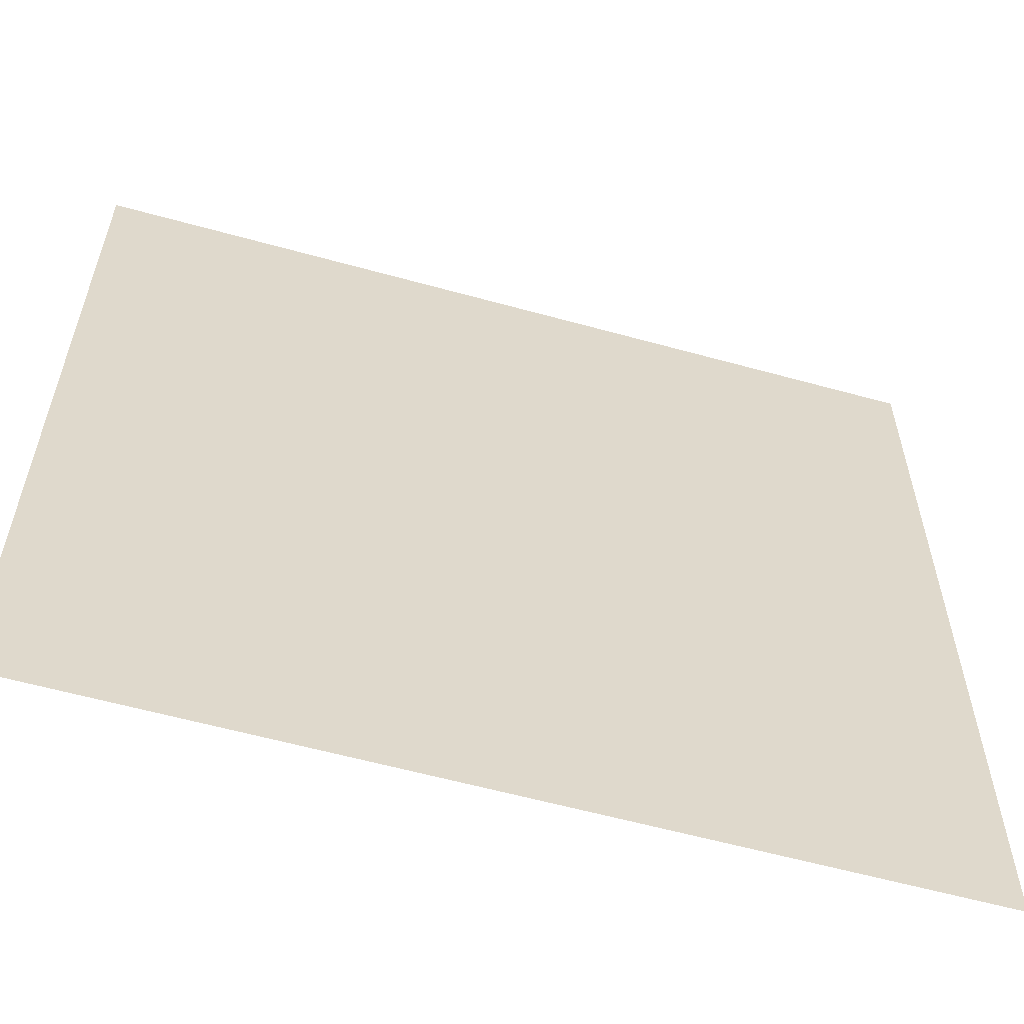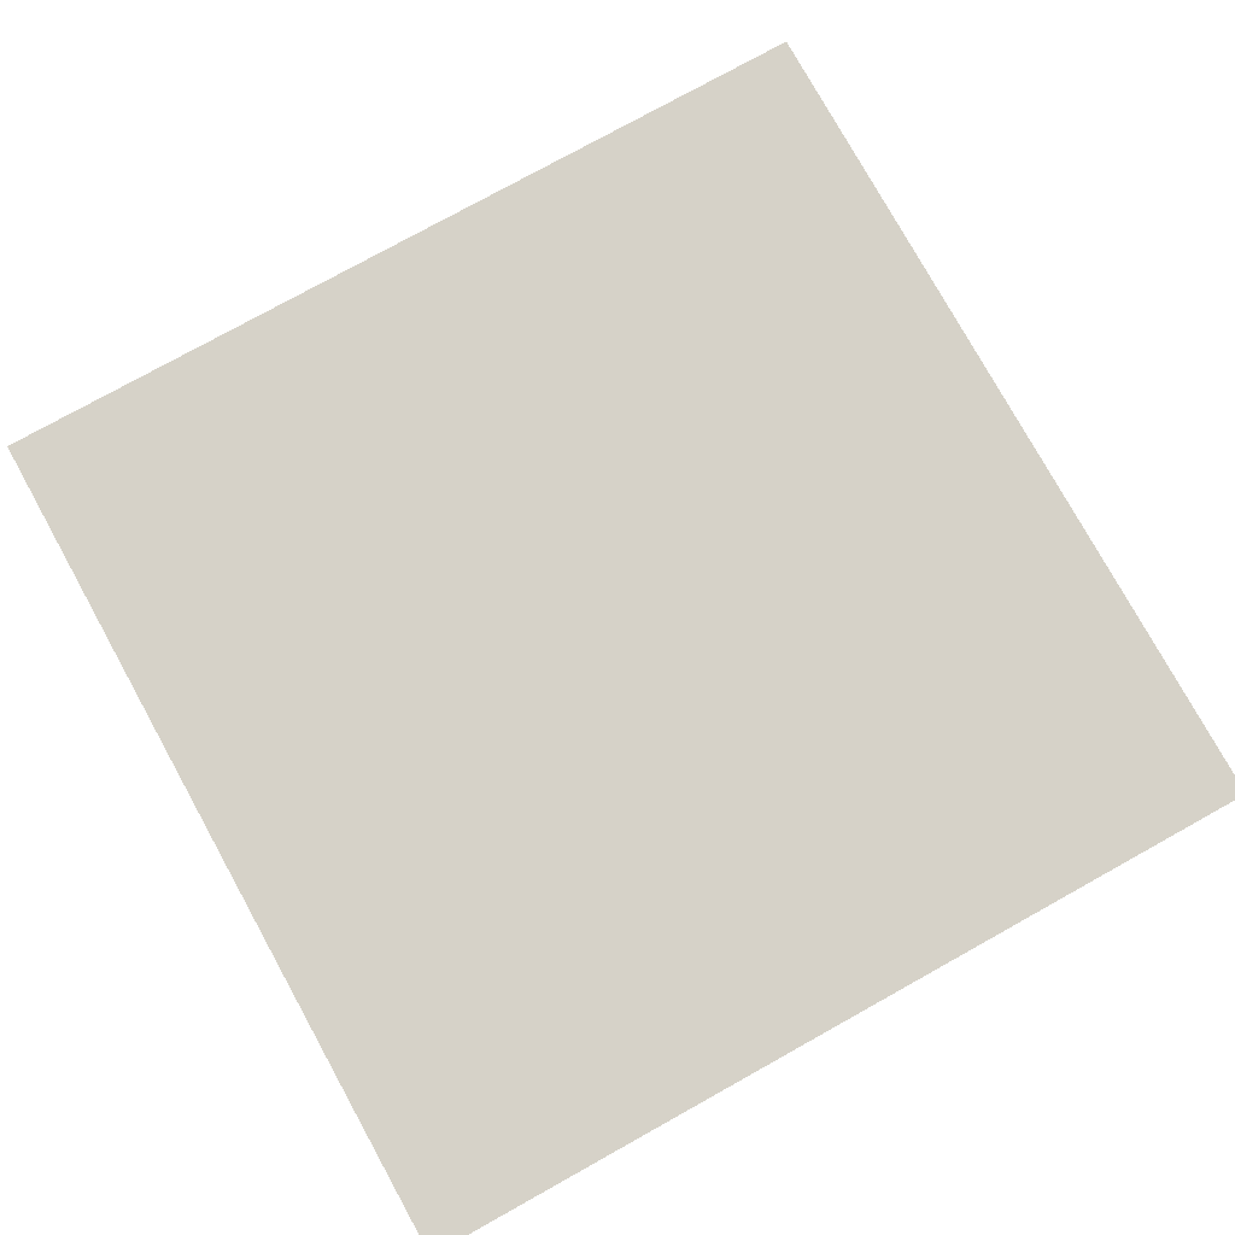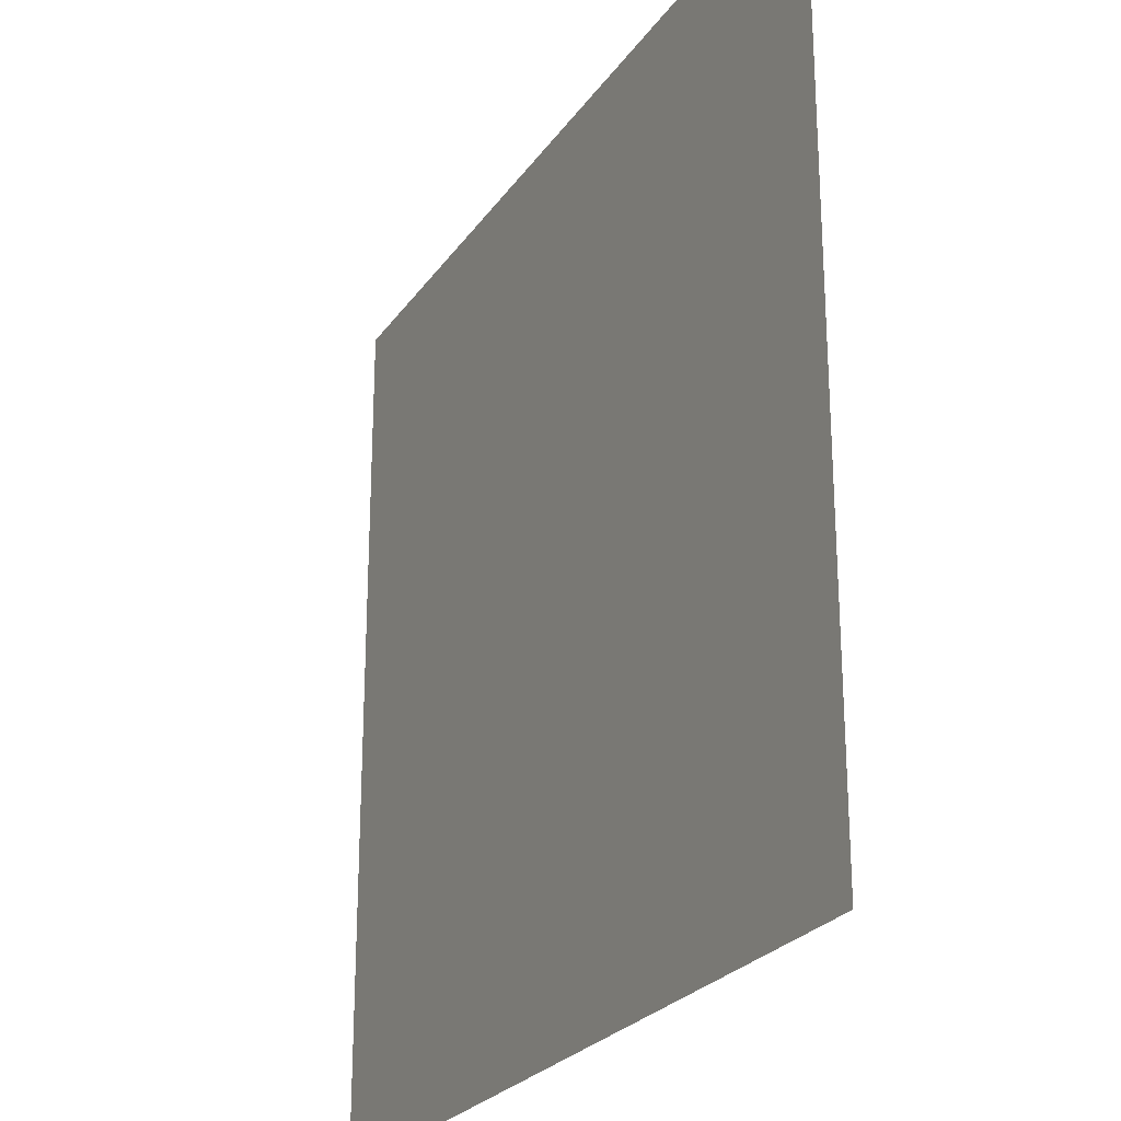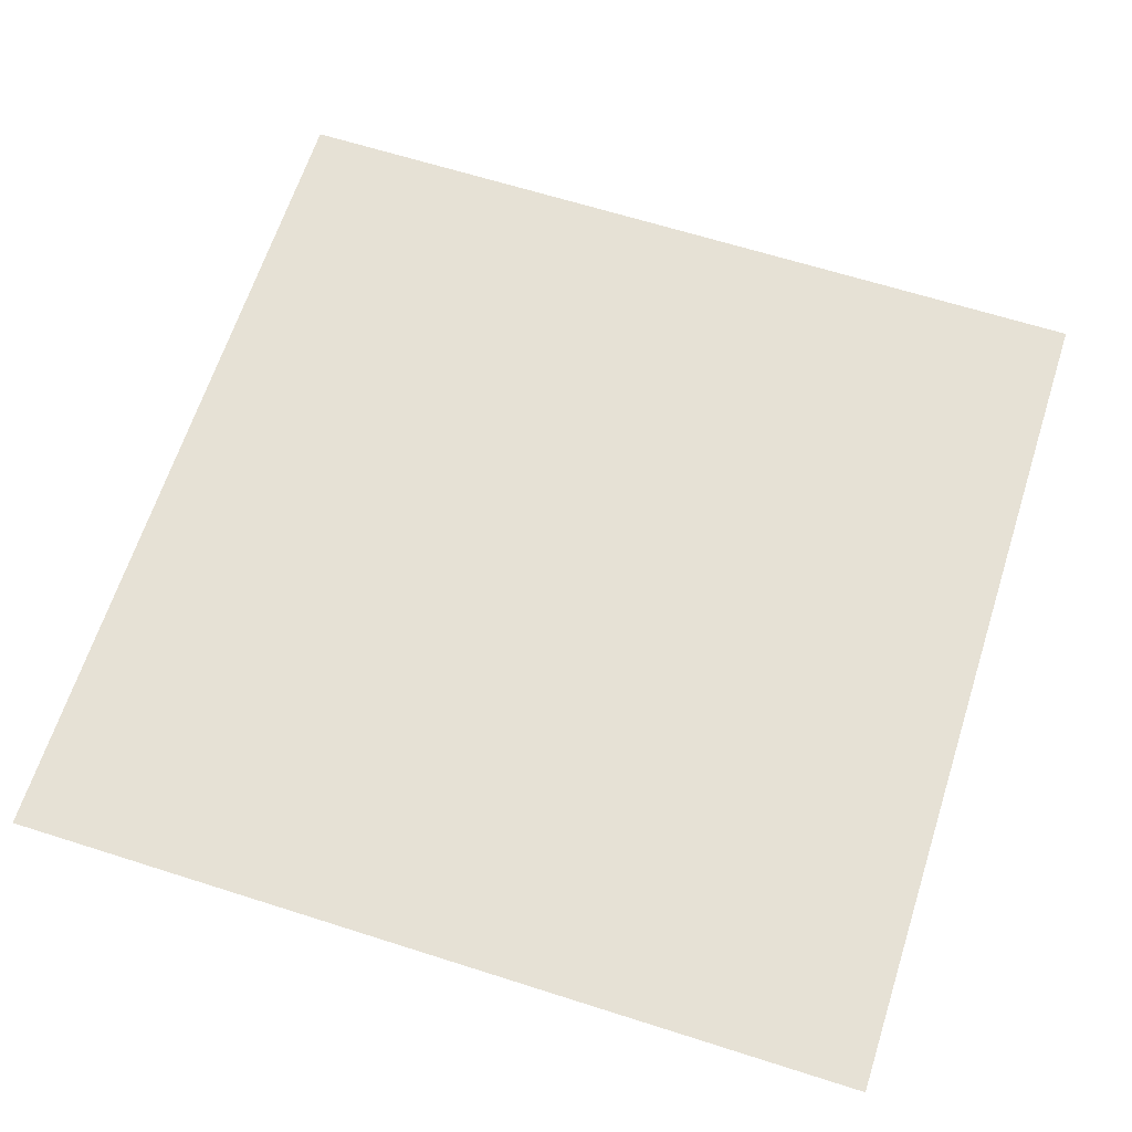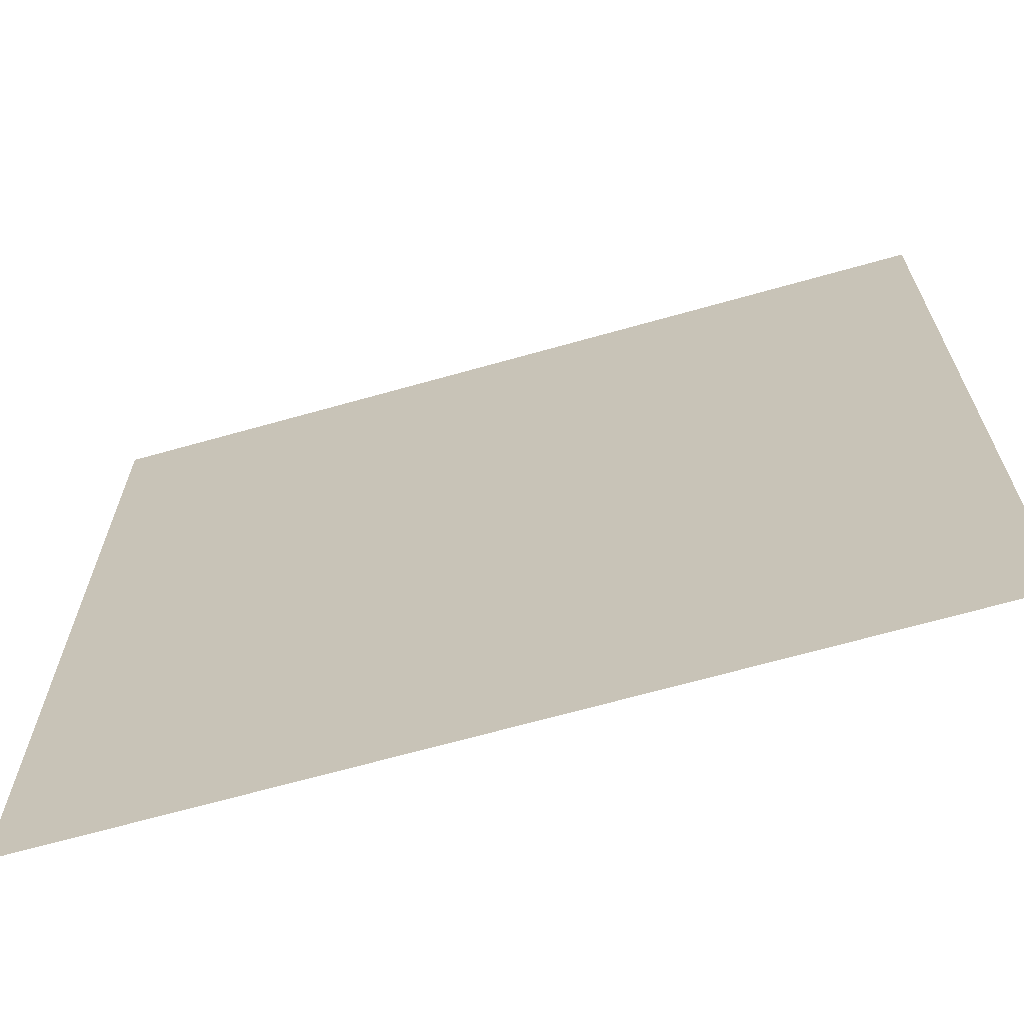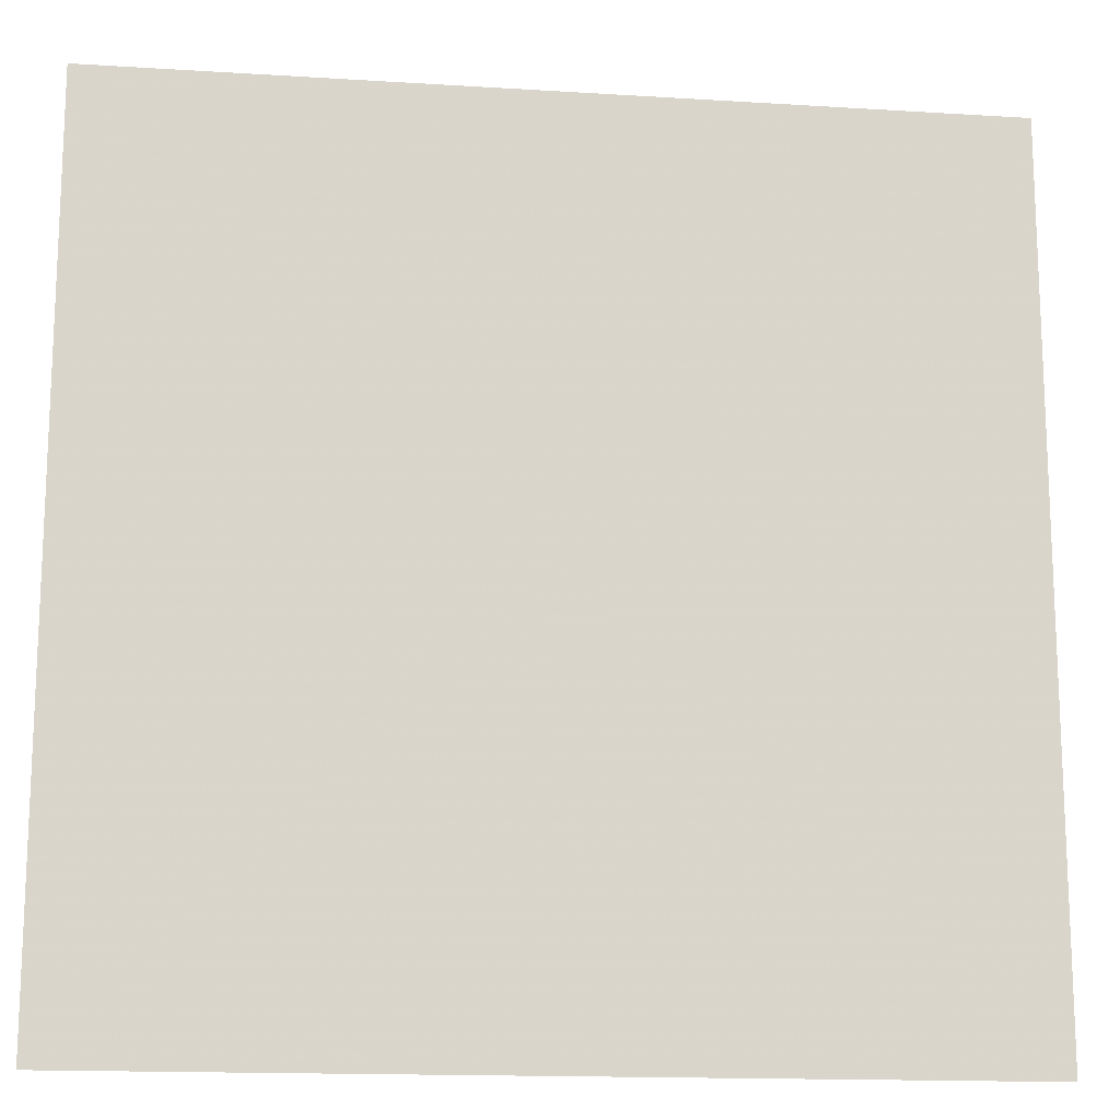
<metadata>
{"format":"obj","ext":"obj","renderer":"f3d","projection":"perspective","resolution":1024,"background":"white","views":[{"elev":-59.3,"azim":164.1,"up":"+Y"},{"elev":78.0,"azim":-29.0,"up":"+Z"},{"elev":-24.9,"azim":63.6,"up":"+Y"},{"elev":64.6,"azim":17.8,"up":"+Z"},{"elev":-67.4,"azim":-164.2,"up":"+Y"},{"elev":-15.3,"azim":172.4,"up":"+Y"}]}
</metadata>
<code>
v 0 0 0
v 1 0 0
v 1 1 0
v 0 1 0
v 0.5 0.5 0
f 4 1 5
f 5 2 3
f 2 5 1
f 5 3 4

</code>
